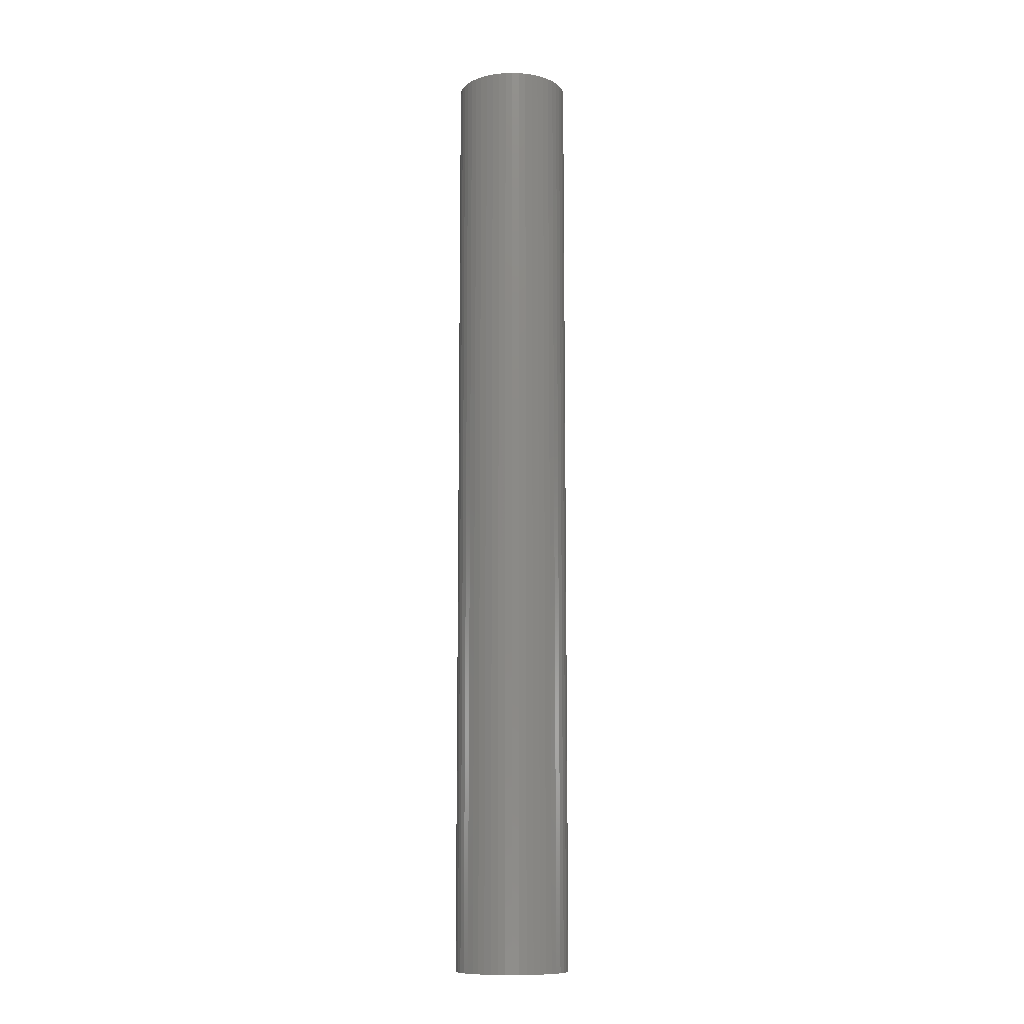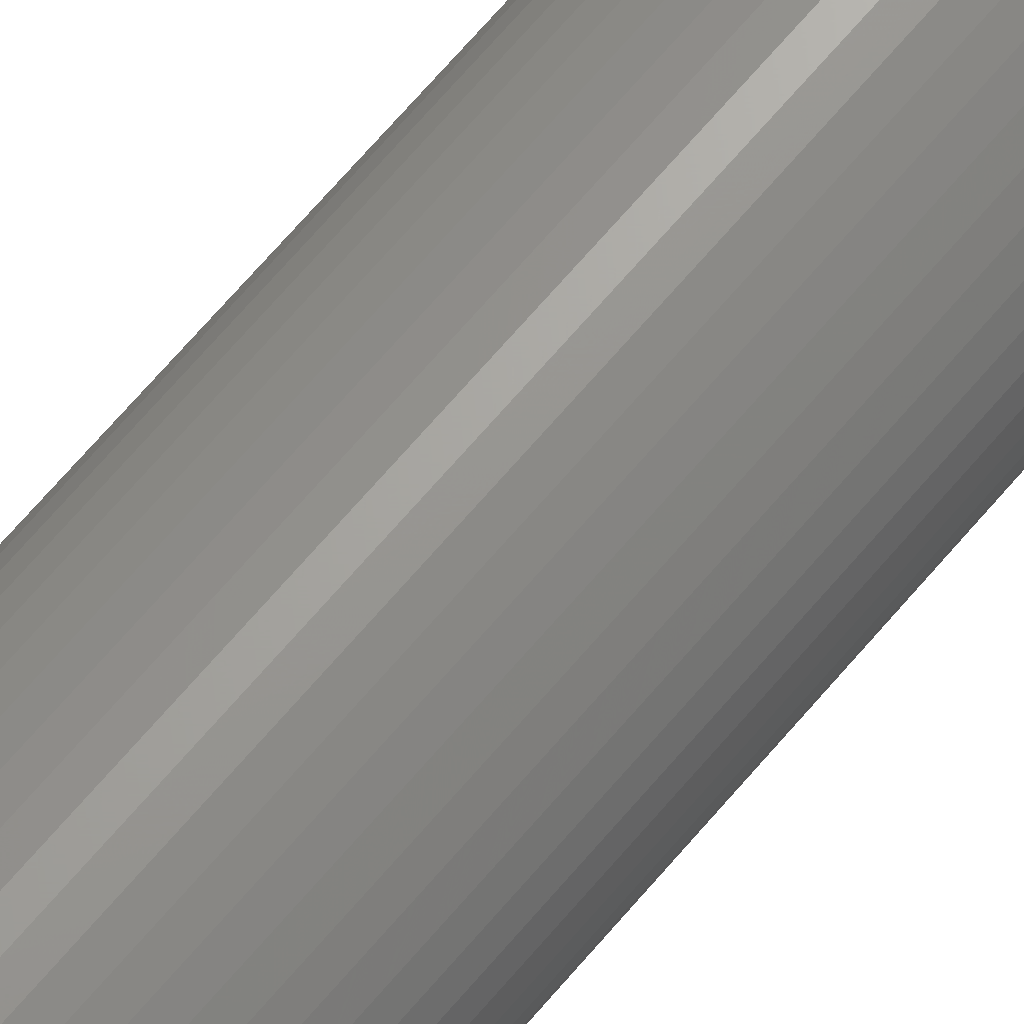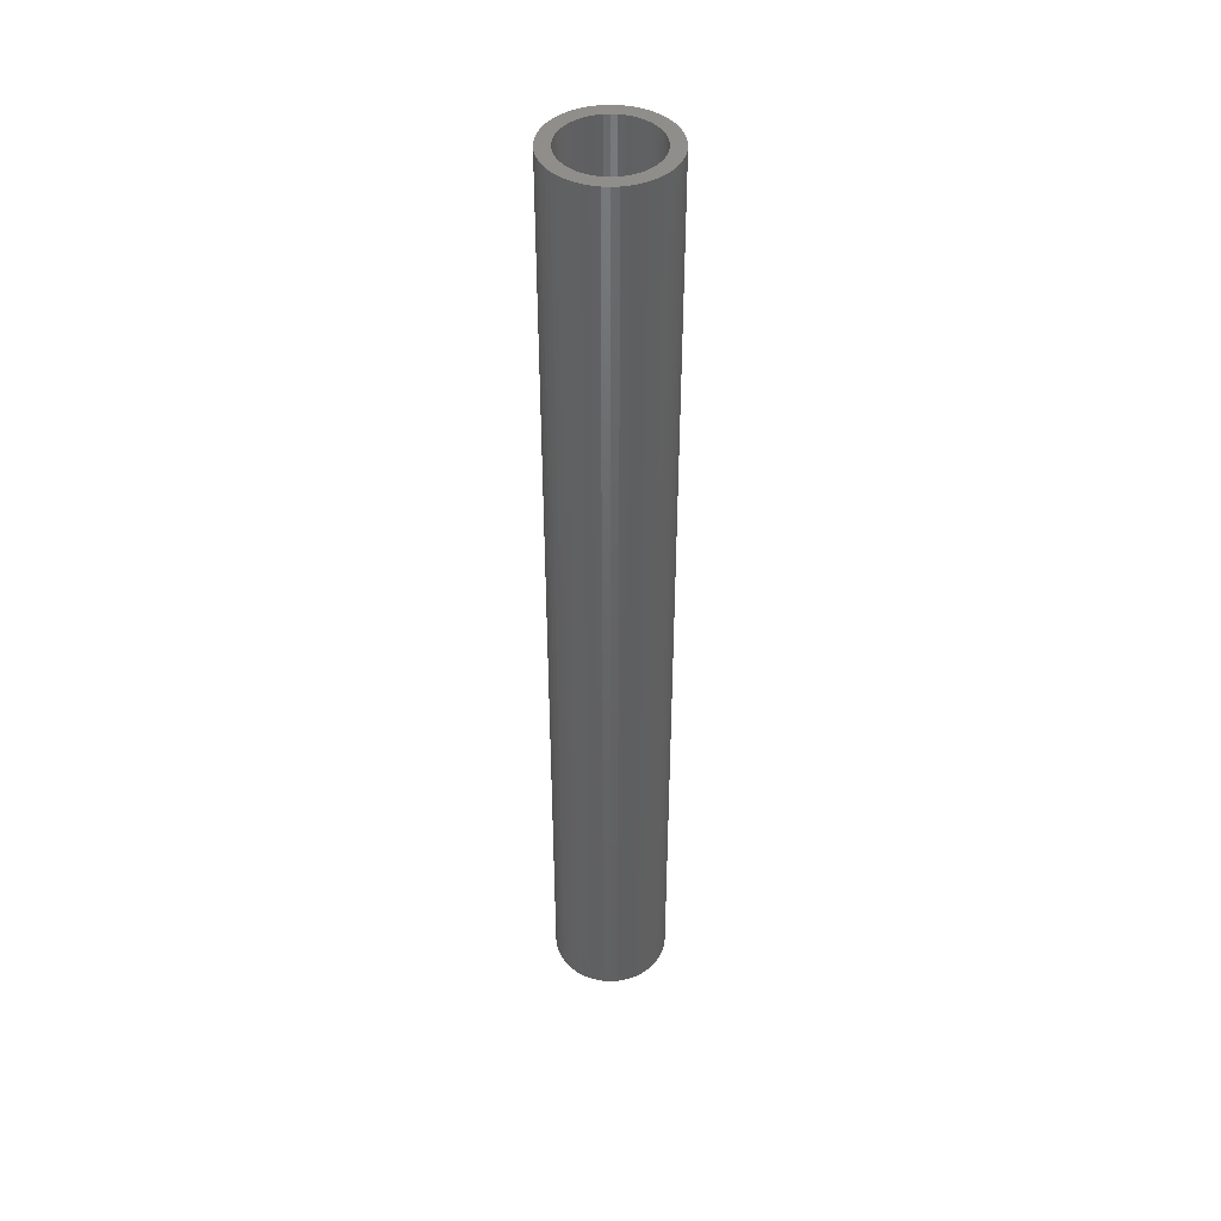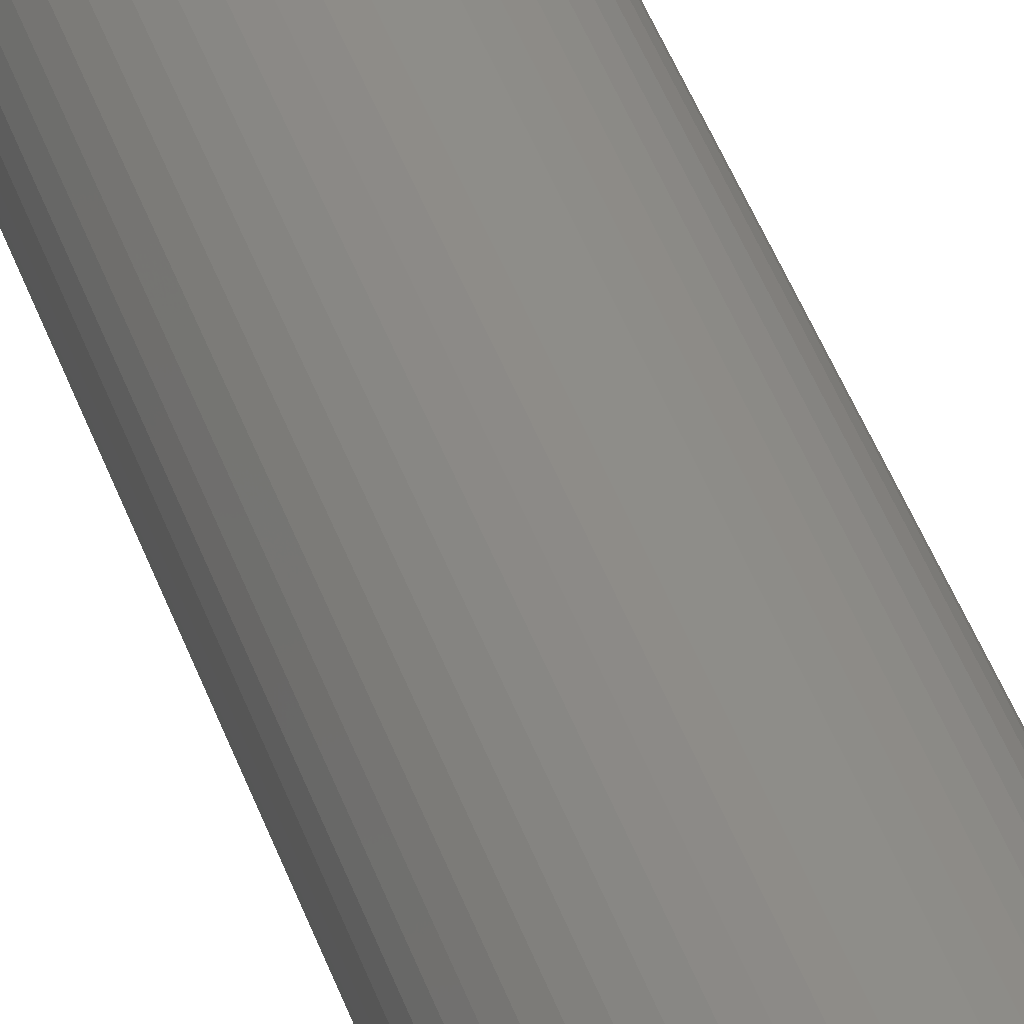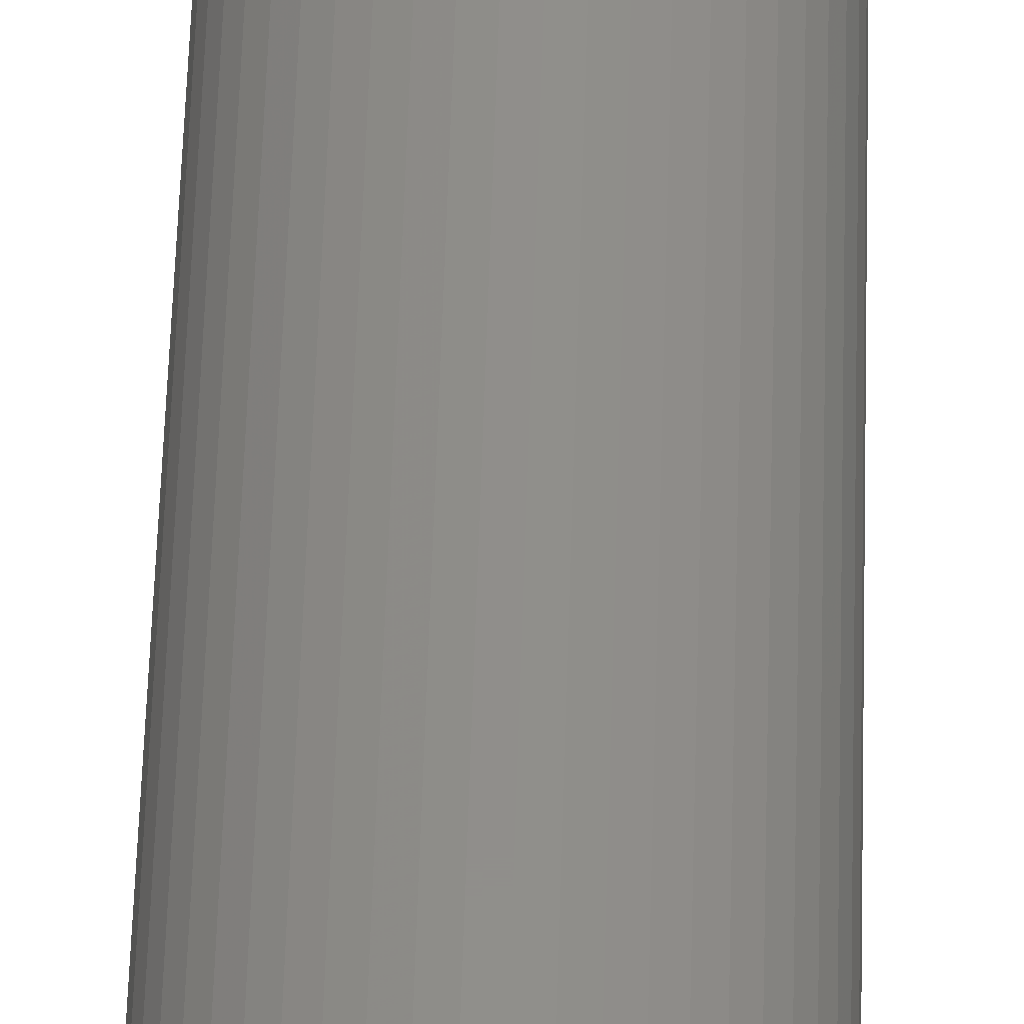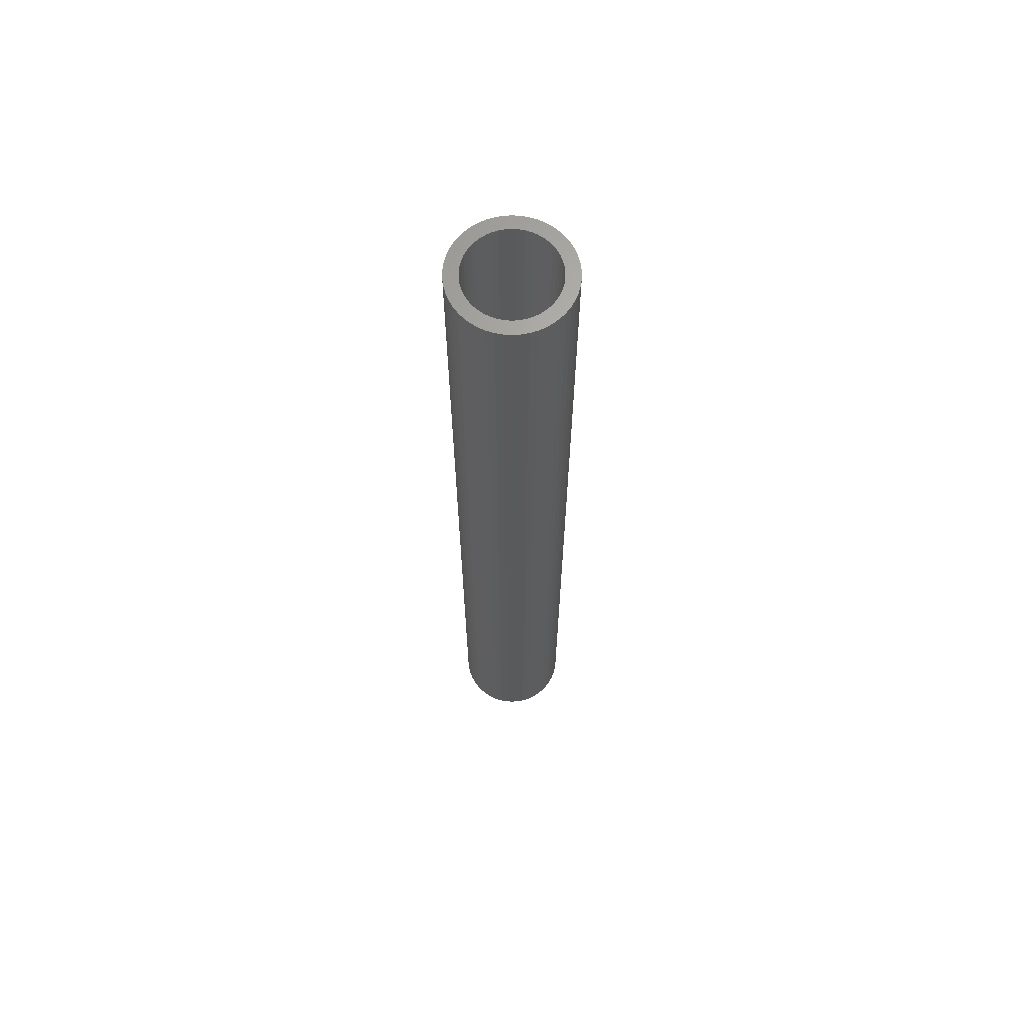
<metadata>
{"format":"stl","ext":"stl","renderer":"f3d","projection":"perspective","resolution":1024,"background":"white","views":[{"elev":-11.0,"azim":-126.2,"up":"+Z"},{"elev":66.5,"azim":-140.0,"up":"+Y"},{"elev":43.7,"azim":97.3,"up":"+Z"},{"elev":39.7,"azim":-17.2,"up":"+Y"},{"elev":46.8,"azim":1.5,"up":"+Y"},{"elev":65.8,"azim":25.0,"up":"+Z"}]}
</metadata>
<code>
# stl→obj: 200 verts, 400 faces
v 2.35 0 19.5
v 2.331 0.2945 -19.5
v 2.331 0.2945 19.5
v 2.35 0 -19.5
v -2.35 0 -19.5
v -2.331 0.2945 19.5
v -2.331 0.2945 -19.5
v -2.35 0 19.5
v 0.1476 2.345 -19.5
v -0.1476 2.345 19.5
v 0.1476 2.345 19.5
v -0.1476 2.345 -19.5
v -0.1476 -2.345 -19.5
v 0.1476 -2.345 19.5
v -0.1476 -2.345 19.5
v 0.1476 -2.345 -19.5
v 1.713 1.609 -19.5
v 1.498 1.811 19.5
v 1.713 1.609 19.5
v 1.498 1.811 -19.5
v -1.498 1.811 -19.5
v -1.713 1.609 19.5
v -1.498 1.811 19.5
v -1.713 1.609 -19.5
v -0.7262 2.235 -19.5
v -1.001 2.126 19.5
v -0.7262 2.235 19.5
v -1.001 2.126 -19.5
v 2.185 0.8651 19.5
v 2.059 1.132 -19.5
v 2.059 1.132 19.5
v 2.185 0.8651 -19.5
v 1.901 1.381 -19.5
v 1.901 1.381 19.5
v 1.001 2.126 -19.5
v 0.7262 2.235 19.5
v 1.001 2.126 19.5
v 0.7262 2.235 -19.5
v 1.259 1.984 19.5
v 1.259 1.984 -19.5
v -2.185 0.8651 -19.5
v -2.059 1.132 19.5
v -2.059 1.132 -19.5
v -2.185 0.8651 19.5
v -1.901 1.381 -19.5
v -1.901 1.381 19.5
v 1.8 0 19.5
v 1.786 0.2256 19.5
v 2.276 0.5844 19.5
v 2.331 -0.2945 19.5
v 1.743 0.4476 19.5
v 1.786 -0.2256 19.5
v 1.674 0.6626 19.5
v 2.276 -0.5844 19.5
v 1.577 0.8672 19.5
v 1.743 -0.4476 19.5
v 2.185 -0.8651 19.5
v 1.456 1.058 19.5
v 1.312 1.232 19.5
v 1.147 1.387 19.5
v 0.9645 1.52 19.5
v 0.7664 1.629 19.5
v 0.5562 1.712 19.5
v 0.4403 2.308 19.5
v 0.3373 1.768 19.5
v 0.113 1.796 19.5
v -0.113 1.796 19.5
v -0.3373 1.768 19.5
v -0.4403 2.308 19.5
v -0.5562 1.712 19.5
v -0.7664 1.629 19.5
v -0.9645 1.52 19.5
v -1.259 1.984 19.5
v -1.147 1.387 19.5
v -1.312 1.232 19.5
v -1.456 1.058 19.5
v -1.577 0.8672 19.5
v -1.674 0.6626 19.5
v -1.743 0.4476 19.5
v 1.674 -0.6626 19.5
v 2.059 -1.132 19.5
v 1.577 -0.8672 19.5
v 1.901 -1.381 19.5
v 1.456 -1.058 19.5
v 1.713 -1.609 19.5
v 1.312 -1.232 19.5
v 1.498 -1.811 19.5
v 1.147 -1.387 19.5
v 1.259 -1.984 19.5
v 0.9645 -1.52 19.5
v 1.001 -2.126 19.5
v 0.7664 -1.629 19.5
v 0.7262 -2.235 19.5
v 0.5562 -1.712 19.5
v 0.4403 -2.308 19.5
v 0.3373 -1.768 19.5
v 0.113 -1.796 19.5
v -0.113 -1.796 19.5
v -0.3373 -1.768 19.5
v -0.4403 -2.308 19.5
v -0.5562 -1.712 19.5
v -0.7262 -2.235 19.5
v -0.7664 -1.629 19.5
v -1.001 -2.126 19.5
v -0.9645 -1.52 19.5
v -1.259 -1.984 19.5
v -1.147 -1.387 19.5
v -1.498 -1.811 19.5
v -1.312 -1.232 19.5
v -1.713 -1.609 19.5
v -1.456 -1.058 19.5
v -1.901 -1.381 19.5
v -1.577 -0.8672 19.5
v -2.059 -1.132 19.5
v -1.674 -0.6626 19.5
v -2.185 -0.8651 19.5
v -1.743 -0.4476 19.5
v -2.276 -0.5844 19.5
v -1.786 -0.2256 19.5
v -2.331 -0.2945 19.5
v -1.8 0 19.5
v -2.276 0.5844 19.5
v -1.786 0.2256 19.5
v -1.259 1.984 -19.5
v -0.4403 2.308 -19.5
v 1.8 0 -19.5
v 2.331 -0.2945 -19.5
v 1.786 -0.2256 -19.5
v 2.276 -0.5844 -19.5
v 1.743 -0.4476 -19.5
v 2.185 -0.8651 -19.5
v 1.786 0.2256 -19.5
v 1.674 -0.6626 -19.5
v 2.059 -1.132 -19.5
v 2.276 0.5844 -19.5
v 1.577 -0.8672 -19.5
v 1.901 -1.381 -19.5
v 1.743 0.4476 -19.5
v 1.456 -1.058 -19.5
v 1.713 -1.609 -19.5
v 1.312 -1.232 -19.5
v 1.498 -1.811 -19.5
v 1.147 -1.387 -19.5
v 1.259 -1.984 -19.5
v 0.9645 -1.52 -19.5
v 1.001 -2.126 -19.5
v 0.7664 -1.629 -19.5
v 0.7262 -2.235 -19.5
v 0.5562 -1.712 -19.5
v 0.4403 -2.308 -19.5
v 0.3373 -1.768 -19.5
v 0.113 -1.796 -19.5
v -0.113 -1.796 -19.5
v -0.3373 -1.768 -19.5
v -0.4403 -2.308 -19.5
v -0.5562 -1.712 -19.5
v -0.7262 -2.235 -19.5
v -0.7664 -1.629 -19.5
v -1.001 -2.126 -19.5
v -0.9645 -1.52 -19.5
v -1.259 -1.984 -19.5
v -1.147 -1.387 -19.5
v -1.498 -1.811 -19.5
v -1.312 -1.232 -19.5
v -1.713 -1.609 -19.5
v -1.456 -1.058 -19.5
v -1.901 -1.381 -19.5
v -1.577 -0.8672 -19.5
v -2.059 -1.132 -19.5
v -1.674 -0.6626 -19.5
v -2.185 -0.8651 -19.5
v -1.743 -0.4476 -19.5
v 1.674 0.6626 -19.5
v 1.577 0.8672 -19.5
v 1.456 1.058 -19.5
v 1.312 1.232 -19.5
v 1.147 1.387 -19.5
v 0.9645 1.52 -19.5
v 0.7664 1.629 -19.5
v 0.5562 1.712 -19.5
v 0.4403 2.308 -19.5
v 0.3373 1.768 -19.5
v 0.113 1.796 -19.5
v -0.113 1.796 -19.5
v -0.3373 1.768 -19.5
v -0.5562 1.712 -19.5
v -0.7664 1.629 -19.5
v -0.9645 1.52 -19.5
v -1.147 1.387 -19.5
v -1.312 1.232 -19.5
v -1.456 1.058 -19.5
v -1.577 0.8672 -19.5
v -1.674 0.6626 -19.5
v -1.743 0.4476 -19.5
v -2.276 0.5844 -19.5
v -1.786 0.2256 -19.5
v -1.8 0 -19.5
v -2.276 -0.5844 -19.5
v -1.786 -0.2256 -19.5
v -2.331 -0.2945 -19.5
f 1 2 3
f 2 1 4
f 5 6 7
f 6 5 8
f 9 10 11
f 10 9 12
f 13 14 15
f 14 13 16
f 17 18 19
f 18 17 20
f 21 22 23
f 22 21 24
f 25 26 27
f 26 25 28
f 29 30 31
f 30 29 32
f 31 33 34
f 33 31 30
f 35 36 37
f 36 35 38
f 20 39 18
f 39 20 40
f 41 42 43
f 42 41 44
f 45 22 24
f 22 45 46
f 47 1 3
f 48 3 49
f 1 47 50
f 51 49 29
f 52 50 47
f 53 29 31
f 50 52 54
f 55 31 34
f 56 54 52
f 54 56 57
f 3 48 47
f 49 51 48
f 58 34 19
f 29 53 51
f 31 55 53
f 59 19 18
f 34 58 55
f 19 59 58
f 60 18 39
f 18 60 59
f 61 39 37
f 39 61 60
f 37 62 61
f 36 62 37
f 36 63 62
f 64 63 36
f 64 65 63
f 11 65 64
f 11 66 65
f 11 67 66
f 10 67 11
f 10 68 67
f 69 68 10
f 69 70 68
f 27 70 69
f 27 71 70
f 26 71 27
f 71 26 72
f 73 72 26
f 72 73 74
f 23 74 73
f 74 23 75
f 22 75 23
f 75 22 76
f 46 76 22
f 76 46 77
f 42 77 46
f 77 42 78
f 44 78 42
f 78 44 79
f 80 57 56
f 57 80 81
f 82 81 80
f 81 82 83
f 84 83 82
f 83 84 85
f 86 85 84
f 85 86 87
f 88 87 86
f 87 88 89
f 90 89 88
f 89 90 91
f 92 91 90
f 92 93 91
f 94 93 92
f 94 95 93
f 96 95 94
f 96 14 95
f 97 14 96
f 98 14 97
f 98 15 14
f 99 15 98
f 99 100 15
f 101 100 99
f 101 102 100
f 103 102 101
f 104 103 105
f 103 104 102
f 106 105 107
f 105 106 104
f 108 107 109
f 110 109 111
f 107 108 106
f 112 111 113
f 114 113 115
f 109 110 108
f 116 115 117
f 118 117 119
f 120 119 121
f 122 79 44
f 111 112 110
f 79 122 123
f 113 114 112
f 6 123 122
f 115 116 114
f 123 6 121
f 117 118 116
f 8 121 6
f 119 120 118
f 121 8 120
f 28 73 26
f 73 28 124
f 125 27 69
f 27 125 25
f 126 4 127
f 128 127 129
f 4 126 2
f 130 129 131
f 132 2 126
f 133 131 134
f 2 132 135
f 136 134 137
f 138 135 132
f 135 138 32
f 127 128 126
f 129 130 128
f 139 137 140
f 131 133 130
f 134 136 133
f 141 140 142
f 137 139 136
f 140 141 139
f 143 142 144
f 142 143 141
f 145 144 146
f 144 145 143
f 146 147 145
f 148 147 146
f 148 149 147
f 150 149 148
f 150 151 149
f 16 151 150
f 16 152 151
f 16 153 152
f 13 153 16
f 13 154 153
f 155 154 13
f 155 156 154
f 157 156 155
f 157 158 156
f 159 158 157
f 158 159 160
f 161 160 159
f 160 161 162
f 163 162 161
f 162 163 164
f 165 164 163
f 164 165 166
f 167 166 165
f 166 167 168
f 169 168 167
f 168 169 170
f 171 170 169
f 170 171 172
f 173 32 138
f 32 173 30
f 174 30 173
f 30 174 33
f 175 33 174
f 33 175 17
f 176 17 175
f 17 176 20
f 177 20 176
f 20 177 40
f 178 40 177
f 40 178 35
f 179 35 178
f 179 38 35
f 180 38 179
f 180 181 38
f 182 181 180
f 182 9 181
f 183 9 182
f 184 9 183
f 184 12 9
f 185 12 184
f 185 125 12
f 186 125 185
f 186 25 125
f 187 25 186
f 28 187 188
f 187 28 25
f 124 188 189
f 188 124 28
f 21 189 190
f 24 190 191
f 189 21 124
f 45 191 192
f 43 192 193
f 190 24 21
f 41 193 194
f 195 194 196
f 7 196 197
f 198 172 171
f 191 45 24
f 172 198 199
f 192 43 45
f 200 199 198
f 193 41 43
f 199 200 197
f 194 195 41
f 5 197 200
f 196 7 195
f 197 5 7
f 148 91 93
f 91 148 146
f 49 32 29
f 32 49 135
f 3 135 49
f 135 3 2
f 34 17 19
f 17 34 33
f 38 64 36
f 64 38 181
f 181 11 64
f 11 181 9
f 40 37 39
f 37 40 35
f 43 46 45
f 46 43 42
f 195 44 41
f 44 195 122
f 7 122 195
f 122 7 6
f 124 23 73
f 23 124 21
f 12 69 10
f 69 12 125
f 50 4 1
f 4 50 127
f 57 129 54
f 129 57 131
f 54 127 50
f 127 54 129
f 165 108 110
f 108 165 163
f 169 116 171
f 116 169 114
f 165 112 167
f 112 165 110
f 144 87 89
f 87 144 142
f 198 120 200
f 120 198 118
f 200 8 5
f 8 200 120
f 171 118 198
f 118 171 116
f 85 137 83
f 137 85 140
f 146 89 91
f 89 146 144
f 81 131 57
f 131 81 134
f 83 134 81
f 134 83 137
f 155 15 100
f 15 155 13
f 159 102 104
f 102 159 157
f 157 100 102
f 100 157 155
f 167 114 169
f 114 167 112
f 142 85 87
f 85 142 140
f 150 93 95
f 93 150 148
f 16 95 14
f 95 16 150
f 161 104 106
f 104 161 159
f 163 106 108
f 106 163 161
f 79 193 78
f 193 79 194
f 174 58 175
f 58 174 55
f 182 63 65
f 63 182 180
f 180 62 63
f 62 180 179
f 187 70 71
f 70 187 186
f 78 192 77
f 192 78 193
f 130 52 128
f 52 130 56
f 177 59 60
f 59 177 176
f 178 60 61
f 60 178 177
f 123 194 79
f 194 123 196
f 76 190 75
f 190 76 191
f 186 68 70
f 68 186 185
f 190 74 75
f 74 190 189
f 126 48 132
f 48 126 47
f 145 92 90
f 92 145 147
f 175 59 176
f 59 175 58
f 184 66 67
f 66 184 183
f 179 61 62
f 61 179 178
f 121 196 123
f 196 121 197
f 77 191 76
f 191 77 192
f 185 67 68
f 67 185 184
f 189 72 74
f 72 189 188
f 188 71 72
f 71 188 187
f 152 98 97
f 98 152 153
f 115 172 117
f 172 115 170
f 113 170 115
f 170 113 168
f 151 97 96
f 97 151 152
f 173 55 174
f 55 173 53
f 138 53 173
f 53 138 51
f 132 51 138
f 51 132 48
f 183 65 66
f 65 183 182
f 128 47 126
f 47 128 52
f 136 80 133
f 80 136 82
f 133 56 130
f 56 133 80
f 141 88 86
f 88 141 143
f 141 84 139
f 84 141 86
f 158 105 103
f 105 158 160
f 119 197 121
f 197 119 199
f 111 168 113
f 168 111 166
f 147 94 92
f 94 147 149
f 149 96 94
f 96 149 151
f 143 90 88
f 90 143 145
f 139 82 136
f 82 139 84
f 160 107 105
f 107 160 162
f 154 101 99
f 101 154 156
f 162 109 107
f 109 162 164
f 117 199 119
f 199 117 172
f 156 103 101
f 103 156 158
f 153 99 98
f 99 153 154
f 109 166 111
f 166 109 164

</code>
